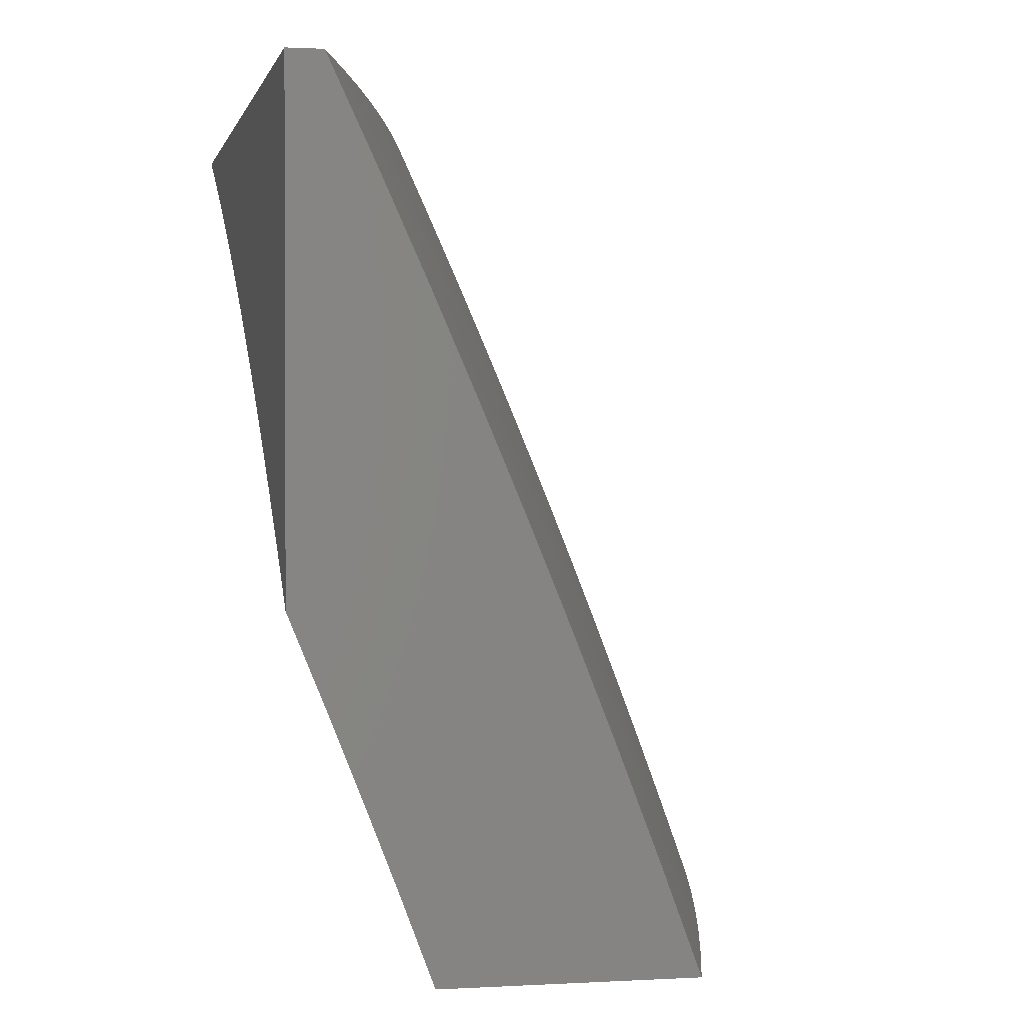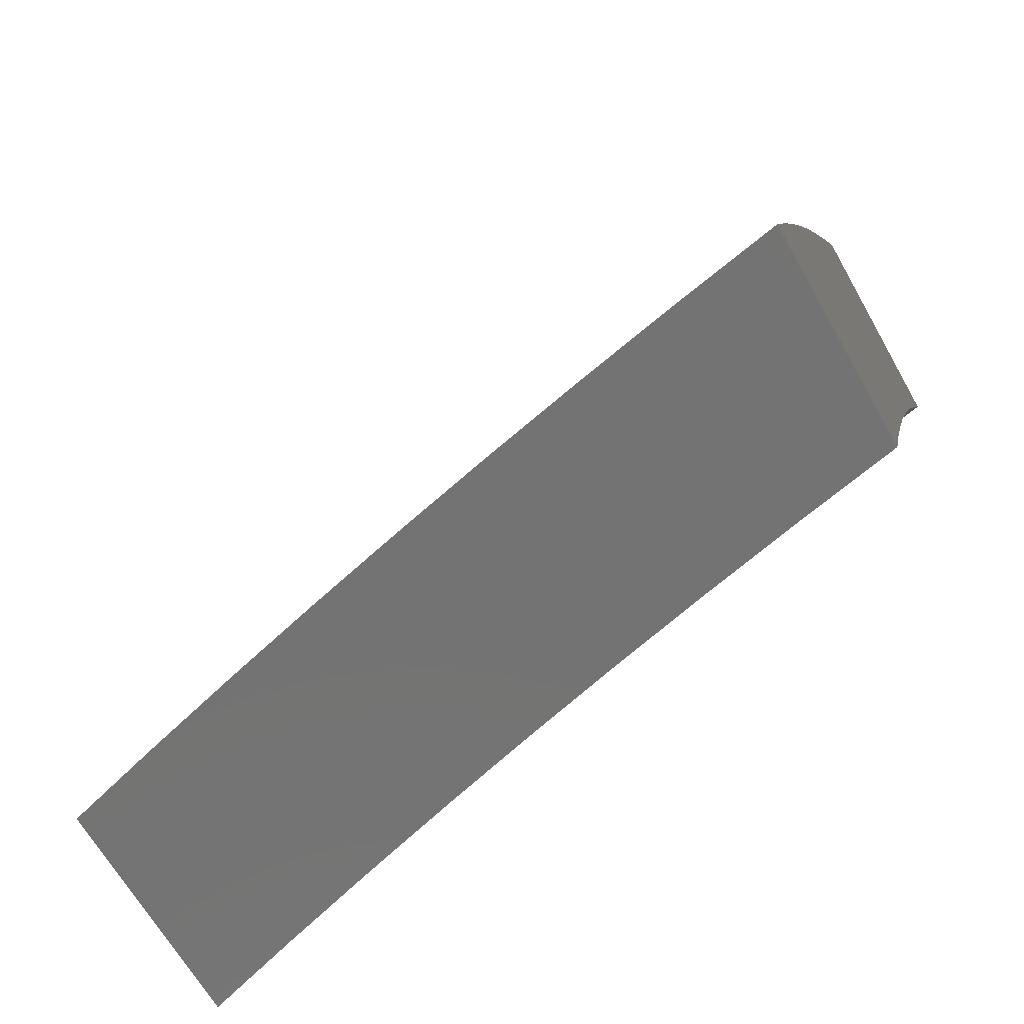
<metadata>
{"format":"stl","ext":"stl","renderer":"f3d","projection":"perspective","resolution":1024,"background":"white","views":[{"elev":1.3,"azim":168.4,"up":"+Z"},{"elev":-65.3,"azim":-60.6,"up":"+Z"}]}
</metadata>
<code>
# stl→obj: 382 verts, 760 faces
v -10.39 2.126 4
v -10.38 2.128 4.031
v -10.41 2 4
v -10.37 2.126 4.063
v -10.37 2 4.127
v -10.35 2.123 4.094
v -10.34 2.121 4.126
v -10.31 2.251 4.126
v -10.3 2.248 4.157
v -10.27 2.378 4.157
v -10.26 2.376 4.189
v -10.23 2.505 4.189
v -10.22 2.502 4.22
v -10.18 2.632 4.22
v -10.17 2.629 4.251
v -10.14 2.759 4.251
v -10.12 2.755 4.283
v -10.09 2.885 4.283
v -10.07 2.881 4.314
v -10.04 3 4.306
v -10.06 2.878 4.346
v -10 3 4.408
v -10.05 2.875 4.377
v -10.04 2.871 4.408
v -10.09 2.746 4.377
v -10.08 2.743 4.408
v -10.12 2.617 4.377
v -10.11 2.614 4.408
v -10.16 2.488 4.377
v -10.15 2.485 4.408
v -10.19 2.359 4.377
v -10.18 2.357 4.408
v -10.22 2.231 4.377
v -10.21 2.228 4.408
v -10.25 2.102 4.377
v -10.24 2.099 4.408
v -10.27 2 4.379
v -10.22 2.097 4.439
v -10.22 2 4.504
v -10.21 2.094 4.471
v -10.2 2.092 4.502
v -10.17 2.22 4.502
v -10.16 2.217 4.533
v -10.13 2.345 4.533
v -10.12 2.342 4.564
v -10.09 2.47 4.564
v -10.06 2.464 4.627
v -10.03 2.592 4.627
v -10 2.585 4.689
v -10 2.641 4.656
v -10 2.579 4.694
v -10.36 2.252 4
v -10.35 2.258 4.031
v -10.34 2.256 4.063
v -10.31 2.386 4.063
v -10.29 2.383 4.094
v -10.26 2.514 4.094
v -10.25 2.511 4.126
v -10.22 2.641 4.126
v -10.21 2.638 4.157
v -10.17 2.768 4.157
v -10.16 2.765 4.189
v -10.12 2.895 4.189
v -10.11 2.891 4.22
v -10.08 3 4.205
v -10.1 2.888 4.251
v -10.33 2.378 4
v -10.32 2.389 4.031
v -10.27 2.516 4.063
v -10.23 2.644 4.094
v -10.18 2.771 4.126
v -10.13 2.898 4.157
v -10.3 2.503 4
v -10.28 2.519 4.031
v -10.24 2.647 4.063
v -10.19 2.774 4.094
v -10.14 2.901 4.126
v -10.12 3 4.103
v -10.27 2.628 4
v -10.25 2.649 4.031
v -10.2 2.777 4.063
v -10.15 2.904 4.094
v -10.23 2.752 4
v -10.21 2.78 4.031
v -10.16 2.907 4.063
v -10.2 2.876 4
v -10.18 2.91 4.031
v -10.16 3 4
v -10 2.942 4.451
v -10.03 2.868 4.439
v -10.06 2.739 4.439
v -10.1 2.611 4.439
v -10.13 2.482 4.439
v -10.17 2.354 4.439
v -10.2 2.225 4.439
v -10 2.883 4.494
v -10.02 2.864 4.471
v -10.05 2.736 4.471
v -10.09 2.608 4.471
v -10.12 2.479 4.471
v -10.15 2.351 4.471
v -10.18 2.223 4.471
v -10 2.861 4.502
v -10 2.823 4.536
v -10.04 2.733 4.502
v -10.03 2.729 4.533
v -10.08 2.605 4.502
v -10.06 2.601 4.533
v -10.11 2.476 4.502
v -10.1 2.473 4.533
v -10.14 2.348 4.502
v -10 2.763 4.577
v -10.02 2.726 4.564
v -10.05 2.598 4.564
v -10 2.703 4.617
v -10 2.517 4.732
v -10.03 2.458 4.689
v -10.09 2.336 4.627
v -10.15 2.214 4.564
v -10.19 2.089 4.533
v -10.01 2.451 4.751
v -10 2.454 4.768
v -10 2.391 4.804
v -10 2.327 4.839
v -10.01 2.318 4.813
v -10.04 2.324 4.751
v -10.07 2.331 4.689
v -10 2.262 4.873
v -10.04 2.192 4.813
v -10.07 2.198 4.751
v -10.1 2.071 4.751
v -10.12 2.076 4.689
v -10.11 2 4.753
v -10.17 2 4.629
v -10.02 2.186 4.875
v -10 2.197 4.906
v -10 2.132 4.938
v -10 2.066 4.969
v -10.02 2.054 4.937
v -10.04 2.06 4.875
v -10.07 2.065 4.813
v -10 2 4.999
v -10.06 2 4.876
v -10.18 2.087 4.564
v -10.15 2.082 4.627
v -10.1 2.203 4.689
v -10.32 2 4.253
v -10.27 2.107 4.314
v -10.26 2.104 4.346
v -10.32 2.116 4.189
v -10.31 2.114 4.22
v -10.3 2.112 4.251
v -10.27 2.241 4.251
v -10.26 2.238 4.283
v -10.23 2.368 4.283
v -10.21 2.365 4.314
v -10.18 2.494 4.314
v -10.17 2.491 4.346
v -10.14 2.62 4.346
v -10.33 2.253 4.094
v -10.33 2.119 4.157
v -10.29 2.246 4.189
v -10.28 2.243 4.22
v -10.25 2.373 4.22
v -10.28 2.109 4.283
v -10.24 2.236 4.314
v -10.23 2.233 4.346
v -10.2 2.362 4.346
v -10.12 2.209 4.627
v -10.28 2.381 4.126
v -10.24 2.37 4.251
v -10.19 2.497 4.283
v -10.15 2.623 4.314
v -10.1 2.749 4.346
v -10.24 2.508 4.157
v -10.21 2.5 4.251
v -10.19 2.635 4.189
v -10.16 2.626 4.283
v -10.11 2.752 4.314
v -10.15 2.762 4.22
v -10.49 2.876 4
v -10.45 2.971 4.032
v -10.46 3 4
v -10.44 2.968 4.063
v -10.41 3 4.127
v -10.43 2.965 4.094
v -10.42 2.962 4.126
v -10.46 2.823 4.126
v -10.45 2.82 4.157
v -10.48 2.682 4.157
v -10.47 2.679 4.189
v -10.51 2.54 4.189
v -10.5 2.538 4.22
v -10.53 2.399 4.22
v -10.52 2.397 4.252
v -10.55 2.259 4.252
v -10.54 2.256 4.283
v -10.57 2.119 4.283
v -10.55 2.116 4.314
v -10.6 2 4.253
v -10.55 2 4.379
v -10.49 2.832 4.032
v -10.52 2.752 4
v -10.53 2.693 4.032
v -10.56 2.628 4
v -10.56 2.554 4.032
v -10.59 2.503 4
v -10.6 2.415 4.032
v -10.61 2.378 4
v -10.63 2.276 4.032
v -10.64 2.252 4
v -10.65 2.137 4.032
v -10.67 2.126 4
v -10.69 2 4
v -10.64 2.134 4.063
v -10.65 2 4.127
v -10.63 2.132 4.094
v -10.62 2.13 4.126
v -10.6 2.271 4.094
v -10.59 2.269 4.126
v -10.57 2.41 4.094
v -10.56 2.407 4.126
v -10.54 2.548 4.094
v -10.53 2.546 4.126
v -10.51 2.687 4.094
v -10.5 2.685 4.126
v -10.47 2.826 4.094
v -10.6 2.126 4.189
v -10.61 2.128 4.157
v -10.5 2 4.505
v -10.51 2.107 4.44
v -10.52 2.109 4.408
v -10.53 2.112 4.377
v -10.5 2.249 4.377
v -10.51 2.252 4.346
v -10.48 2.389 4.346
v -10.5 2.392 4.314
v -10.46 2.529 4.314
v -10.47 2.532 4.283
v -10.44 2.67 4.283
v -10.45 2.673 4.252
v -10.41 2.811 4.252
v -10.43 2.814 4.22
v -10.39 2.953 4.22
v -10.4 2.956 4.189
v -10.36 3 4.254
v -10.45 2 4.629
v -10.46 2.097 4.565
v -10.47 2.1 4.534
v -10.48 2.102 4.502
v -10.45 2.239 4.502
v -10.47 2.241 4.471
v -10.44 2.378 4.471
v -10.45 2.381 4.44
v -10.42 2.518 4.44
v -10.43 2.521 4.408
v -10.39 2.658 4.408
v -10.41 2.661 4.377
v -10.37 2.799 4.377
v -10.38 2.802 4.346
v -10.34 2.94 4.346
v -10.35 2.943 4.314
v -10.31 3 4.379
v -10.4 2 4.753
v -10.41 2.087 4.69
v -10.43 2.092 4.627
v -10.43 2.234 4.565
v -10.44 2.236 4.534
v -10.41 2.373 4.534
v -10.42 2.376 4.502
v -10.39 2.512 4.502
v -10.4 2.515 4.471
v -10.37 2.652 4.471
v -10.38 2.655 4.44
v -10.35 2.793 4.44
v -10.36 2.796 4.408
v -10.32 2.933 4.408
v -10.33 2.937 4.377
v -10.34 2 4.877
v -10.36 2.077 4.814
v -10.38 2.082 4.752
v -10.38 2.223 4.69
v -10.41 2.228 4.627
v -10.38 2.364 4.627
v -10.4 2.37 4.565
v -10.37 2.507 4.565
v -10.38 2.509 4.534
v -10.35 2.646 4.534
v -10.36 2.649 4.502
v -10.32 2.786 4.502
v -10.33 2.79 4.471
v -10.3 2.927 4.471
v -10.31 2.93 4.44
v -10.26 3 4.505
v -10.29 2 5
v -10.3 2.066 4.938
v -10.33 2.072 4.876
v -10.33 2.212 4.814
v -10.35 2.217 4.752
v -10.32 2.353 4.752
v -10.35 2.359 4.69
v -10.32 2.495 4.69
v -10.34 2.501 4.627
v -10.31 2.637 4.627
v -10.33 2.643 4.565
v -10.3 2.78 4.565
v -10.31 2.783 4.534
v -10.27 2.92 4.534
v -10.28 2.923 4.502
v -10.26 2.126 5
v -10.28 2.2 4.938
v -10.3 2.206 4.876
v -10.27 2.341 4.876
v -10.3 2.347 4.814
v -10.27 2.482 4.814
v -10.29 2.488 4.752
v -10.26 2.624 4.752
v -10.28 2.63 4.69
v -10.25 2.766 4.69
v -10.27 2.773 4.627
v -10.24 2.91 4.627
v -10.26 2.916 4.565
v -10.21 3 4.63
v -10.24 2.252 5
v -10.25 2.335 4.938
v -10.24 2.476 4.876
v -10.23 2.617 4.814
v -10.22 2.76 4.752
v -10.21 2.902 4.69
v -10.21 2.378 5
v -10.21 2.469 4.938
v -10.21 2.611 4.876
v -10.2 2.753 4.814
v -10.19 2.895 4.752
v -10.15 3 4.754
v -10.18 2.503 5
v -10.18 2.604 4.938
v -10.17 2.746 4.876
v -10.16 2.888 4.814
v -10.15 2.628 5
v -10.15 2.739 4.938
v -10.13 2.881 4.876
v -10.1 3 4.877
v -10.11 2.752 5
v -10.11 2.873 4.938
v -10.08 2.876 5
v -10.04 3 5
v -10.48 2.829 4.063
v -10.52 2.69 4.063
v -10.55 2.551 4.063
v -10.58 2.412 4.063
v -10.62 2.273 4.063
v -10.41 2.959 4.157
v -10.44 2.817 4.189
v -10.38 2.95 4.252
v -10.37 2.946 4.283
v -10.39 2.805 4.314
v -10.42 2.664 4.346
v -10.44 2.524 4.377
v -10.46 2.384 4.408
v -10.48 2.244 4.44
v -10.49 2.105 4.471
v -10.4 2.808 4.283
v -10.46 2.676 4.22
v -10.49 2.535 4.252
v -10.51 2.394 4.283
v -10.53 2.254 4.314
v -10.54 2.114 4.346
v -10.43 2.667 4.314
v -10.52 2.543 4.157
v -10.55 2.405 4.157
v -10.58 2.266 4.157
v -10.45 2.527 4.346
v -10.54 2.402 4.189
v -10.56 2.261 4.22
v -10.58 2.121 4.252
v -10.47 2.386 4.377
v -10.57 2.264 4.189
v -10.49 2.246 4.408
v -10.59 2.123 4.22
v -10 3 5
v -10 2 5
f 1 2 3
f 3 2 4
f 3 4 5
f 5 4 6
f 5 6 7
f 7 6 8
f 7 8 9
f 9 8 10
f 9 10 11
f 11 10 12
f 11 12 13
f 13 12 14
f 13 14 15
f 15 14 16
f 15 16 17
f 17 16 18
f 17 18 19
f 19 18 20
f 19 20 21
f 21 20 22
f 21 22 23
f 23 22 24
f 23 24 25
f 25 24 26
f 25 26 27
f 27 26 28
f 27 28 29
f 29 28 30
f 29 30 31
f 31 30 32
f 31 32 33
f 33 32 34
f 33 34 35
f 35 34 36
f 35 36 37
f 37 36 38
f 37 38 39
f 39 38 40
f 39 40 41
f 41 40 42
f 41 42 43
f 43 42 44
f 43 44 45
f 45 44 46
f 45 46 47
f 47 46 48
f 47 48 49
f 49 48 50
f 49 50 51
f 1 52 2
f 2 52 53
f 2 53 54
f 54 53 55
f 54 55 56
f 56 55 57
f 56 57 58
f 58 57 59
f 58 59 60
f 60 59 61
f 60 61 62
f 62 61 63
f 62 63 64
f 64 63 65
f 64 65 66
f 66 65 20
f 66 20 18
f 52 67 53
f 53 67 68
f 53 68 55
f 55 68 69
f 55 69 57
f 57 69 70
f 57 70 59
f 59 70 71
f 59 71 61
f 61 71 72
f 61 72 63
f 63 72 65
f 67 73 68
f 68 73 74
f 68 74 69
f 69 74 75
f 69 75 70
f 70 75 76
f 70 76 71
f 71 76 77
f 71 77 72
f 72 77 78
f 72 78 65
f 73 79 74
f 74 79 80
f 74 80 75
f 75 80 81
f 75 81 76
f 76 81 82
f 76 82 77
f 77 82 78
f 79 83 80
f 80 83 84
f 80 84 81
f 81 84 85
f 81 85 82
f 82 85 78
f 83 86 84
f 84 86 87
f 84 87 85
f 85 87 88
f 85 88 78
f 86 88 87
f 22 89 24
f 24 89 90
f 24 90 26
f 26 90 91
f 26 91 28
f 28 91 92
f 28 92 30
f 30 92 93
f 30 93 32
f 32 93 94
f 32 94 34
f 34 94 95
f 34 95 36
f 36 95 38
f 89 96 90
f 90 96 97
f 90 97 91
f 91 97 98
f 91 98 92
f 92 98 99
f 92 99 93
f 93 99 100
f 93 100 94
f 94 100 101
f 94 101 95
f 95 101 102
f 95 102 38
f 38 102 40
f 97 96 103
f 103 96 104
f 103 104 105
f 105 104 106
f 105 106 107
f 107 106 108
f 107 108 109
f 109 108 110
f 109 110 111
f 111 110 44
f 111 44 42
f 104 112 106
f 106 112 113
f 106 113 108
f 108 113 114
f 108 114 110
f 110 114 46
f 110 46 44
f 112 115 113
f 113 115 50
f 113 50 114
f 114 50 48
f 114 48 46
f 51 116 49
f 49 116 117
f 49 117 47
f 47 117 118
f 47 118 45
f 45 118 119
f 45 119 43
f 43 119 120
f 43 120 41
f 41 120 39
f 117 116 121
f 121 116 122
f 121 122 123
f 124 125 123
f 123 125 126
f 123 126 121
f 121 126 127
f 121 127 117
f 117 127 118
f 124 128 125
f 125 128 129
f 125 129 130
f 130 129 131
f 130 131 132
f 132 131 133
f 132 133 134
f 129 128 135
f 135 128 136
f 135 136 137
f 138 139 137
f 137 139 140
f 137 140 135
f 135 140 141
f 135 141 129
f 129 141 131
f 138 142 139
f 139 142 143
f 139 143 140
f 140 143 141
f 143 133 141
f 141 133 131
f 39 144 134
f 134 144 145
f 134 145 132
f 132 145 146
f 132 146 130
f 130 146 126
f 130 126 125
f 147 148 37
f 37 148 149
f 37 149 35
f 35 149 33
f 5 150 147
f 147 150 151
f 147 151 152
f 152 151 153
f 152 153 154
f 154 153 155
f 154 155 156
f 156 155 157
f 156 157 158
f 158 157 159
f 158 159 27
f 27 159 25
f 2 54 4
f 4 54 160
f 4 160 6
f 6 160 8
f 150 5 161
f 161 5 7
f 161 7 9
f 150 161 162
f 162 161 9
f 162 9 11
f 151 150 163
f 163 150 162
f 163 162 164
f 164 162 11
f 164 11 13
f 148 147 165
f 165 147 152
f 165 152 154
f 148 165 166
f 166 165 154
f 166 154 156
f 149 148 167
f 167 148 166
f 167 166 168
f 168 166 156
f 168 156 158
f 42 40 102
f 144 39 120
f 120 119 144
f 144 119 169
f 144 169 145
f 145 169 146
f 54 56 160
f 160 56 170
f 160 170 8
f 8 170 10
f 151 163 153
f 153 163 171
f 153 171 155
f 155 171 172
f 155 172 157
f 157 172 173
f 157 173 159
f 159 173 174
f 159 174 25
f 25 174 23
f 171 163 164
f 31 33 167
f 167 33 149
f 31 167 168
f 111 42 102
f 111 102 101
f 119 118 169
f 169 118 127
f 169 127 146
f 146 127 126
f 56 58 170
f 170 58 175
f 170 175 10
f 10 175 12
f 171 164 176
f 176 164 13
f 176 13 15
f 29 31 168
f 29 168 158
f 109 111 101
f 109 101 100
f 58 60 175
f 175 60 177
f 175 177 12
f 12 177 14
f 171 176 172
f 172 176 178
f 172 178 173
f 173 178 179
f 173 179 174
f 174 179 21
f 174 21 23
f 178 176 15
f 27 29 158
f 107 109 100
f 107 100 99
f 60 62 177
f 177 62 180
f 177 180 14
f 14 180 16
f 179 178 17
f 17 178 15
f 105 107 99
f 105 99 98
f 62 64 180
f 180 64 66
f 180 66 16
f 16 66 18
f 21 179 19
f 19 179 17
f 103 105 98
f 103 98 97
f 181 182 183
f 183 182 184
f 183 184 185
f 185 184 186
f 185 186 187
f 187 186 188
f 187 188 189
f 189 188 190
f 189 190 191
f 191 190 192
f 191 192 193
f 193 192 194
f 193 194 195
f 195 194 196
f 195 196 197
f 197 196 198
f 197 198 199
f 199 198 200
f 199 200 201
f 182 181 202
f 202 181 203
f 202 203 204
f 204 203 205
f 204 205 206
f 206 205 207
f 206 207 208
f 208 207 209
f 208 209 210
f 210 209 211
f 210 211 212
f 212 211 213
f 212 213 214
f 212 214 215
f 215 214 216
f 215 216 217
f 217 216 218
f 217 218 219
f 219 218 220
f 219 220 221
f 221 220 222
f 221 222 223
f 223 222 224
f 223 224 225
f 225 224 226
f 225 226 227
f 227 226 188
f 227 188 186
f 200 228 216
f 216 228 229
f 216 229 218
f 218 229 220
f 230 231 201
f 201 231 232
f 201 232 233
f 233 232 234
f 233 234 235
f 235 234 236
f 235 236 237
f 237 236 238
f 237 238 239
f 239 238 240
f 239 240 241
f 241 240 242
f 241 242 243
f 243 242 244
f 243 244 245
f 245 244 246
f 245 246 185
f 247 248 230
f 230 248 249
f 230 249 250
f 250 249 251
f 250 251 252
f 252 251 253
f 252 253 254
f 254 253 255
f 254 255 256
f 256 255 257
f 256 257 258
f 258 257 259
f 258 259 260
f 260 259 261
f 260 261 262
f 262 261 263
f 262 263 246
f 264 265 247
f 247 265 266
f 247 266 248
f 248 266 267
f 248 267 268
f 268 267 269
f 268 269 270
f 270 269 271
f 270 271 272
f 272 271 273
f 272 273 274
f 274 273 275
f 274 275 276
f 276 275 277
f 276 277 278
f 278 277 263
f 278 263 261
f 279 280 264
f 264 280 281
f 264 281 265
f 265 281 282
f 265 282 283
f 283 282 284
f 283 284 285
f 285 284 286
f 285 286 287
f 287 286 288
f 287 288 289
f 289 288 290
f 289 290 291
f 291 290 292
f 291 292 293
f 293 292 294
f 293 294 263
f 295 296 279
f 279 296 297
f 279 297 280
f 280 297 298
f 280 298 299
f 299 298 300
f 299 300 301
f 301 300 302
f 301 302 303
f 303 302 304
f 303 304 305
f 305 304 306
f 305 306 307
f 307 306 308
f 307 308 309
f 309 308 294
f 309 294 292
f 295 310 296
f 296 310 311
f 296 311 312
f 312 311 313
f 312 313 314
f 314 313 315
f 314 315 316
f 316 315 317
f 316 317 318
f 318 317 319
f 318 319 320
f 320 319 321
f 320 321 322
f 322 321 323
f 322 323 294
f 310 324 311
f 311 324 325
f 311 325 313
f 313 325 326
f 313 326 315
f 315 326 327
f 315 327 317
f 317 327 328
f 317 328 319
f 319 328 329
f 319 329 321
f 321 329 323
f 324 330 325
f 325 330 331
f 325 331 326
f 326 331 332
f 326 332 327
f 327 332 333
f 327 333 328
f 328 333 334
f 328 334 329
f 329 334 335
f 329 335 323
f 330 336 331
f 331 336 337
f 331 337 332
f 332 337 338
f 332 338 333
f 333 338 339
f 333 339 334
f 334 339 335
f 336 340 337
f 337 340 341
f 337 341 338
f 338 341 342
f 338 342 339
f 339 342 343
f 339 343 335
f 340 344 341
f 341 344 345
f 341 345 342
f 342 345 343
f 344 346 345
f 345 346 347
f 345 347 343
f 227 186 184
f 184 182 348
f 348 182 202
f 348 202 349
f 349 202 204
f 349 204 350
f 350 204 206
f 350 206 351
f 351 206 208
f 351 208 352
f 352 208 210
f 352 210 215
f 215 210 212
f 245 185 353
f 353 185 187
f 353 187 189
f 245 353 354
f 354 353 189
f 354 189 191
f 244 355 246
f 246 355 356
f 246 356 262
f 262 356 357
f 262 357 260
f 260 357 358
f 260 358 258
f 258 358 359
f 258 359 256
f 256 359 360
f 256 360 254
f 254 360 361
f 254 361 252
f 252 361 362
f 252 362 250
f 250 362 230
f 244 242 355
f 355 242 363
f 355 363 356
f 356 363 357
f 293 263 277
f 276 278 259
f 259 278 261
f 291 293 275
f 275 293 277
f 322 294 308
f 307 309 290
f 290 309 292
f 320 322 306
f 306 322 308
f 225 227 348
f 348 227 184
f 225 348 349
f 190 188 226
f 245 354 243
f 243 354 364
f 243 364 241
f 241 364 365
f 241 365 239
f 239 365 366
f 239 366 237
f 237 366 367
f 237 367 235
f 235 367 368
f 235 368 233
f 233 368 201
f 364 354 191
f 242 240 363
f 363 240 369
f 363 369 357
f 357 369 358
f 274 276 257
f 257 276 259
f 289 291 273
f 273 291 275
f 305 307 288
f 288 307 290
f 318 320 304
f 304 320 306
f 223 225 349
f 223 349 350
f 190 226 370
f 370 226 224
f 370 224 371
f 371 224 222
f 371 222 372
f 372 222 220
f 372 220 229
f 365 364 193
f 193 364 191
f 240 238 369
f 369 238 373
f 369 373 358
f 358 373 359
f 272 274 255
f 255 274 257
f 287 289 271
f 271 289 273
f 303 305 286
f 286 305 288
f 316 318 302
f 302 318 304
f 221 223 350
f 221 350 351
f 190 370 192
f 192 370 374
f 192 374 194
f 194 374 375
f 194 375 196
f 196 375 376
f 196 376 198
f 198 376 200
f 374 370 371
f 366 365 195
f 195 365 193
f 238 236 373
f 373 236 377
f 373 377 359
f 359 377 360
f 270 272 253
f 253 272 255
f 285 287 269
f 269 287 271
f 301 303 284
f 284 303 286
f 314 316 300
f 300 316 302
f 219 221 351
f 219 351 352
f 374 371 378
f 378 371 372
f 378 372 228
f 228 372 229
f 367 366 197
f 197 366 195
f 236 234 377
f 377 234 379
f 377 379 360
f 360 379 361
f 268 270 251
f 251 270 253
f 283 285 267
f 267 285 269
f 299 301 282
f 282 301 284
f 312 314 298
f 298 314 300
f 217 219 352
f 217 352 215
f 374 378 375
f 375 378 380
f 375 380 376
f 376 380 200
f 380 378 228
f 368 367 199
f 199 367 197
f 234 232 379
f 379 232 231
f 379 231 361
f 361 231 362
f 248 268 249
f 249 268 251
f 265 283 266
f 266 283 267
f 280 299 281
f 281 299 282
f 296 312 297
f 297 312 298
f 200 380 228
f 201 368 199
f 230 362 231
f 20 323 22
f 22 323 335
f 22 335 343
f 20 65 323
f 323 65 294
f 294 65 78
f 294 78 263
f 263 78 88
f 263 88 246
f 246 88 185
f 185 88 183
f 347 381 343
f 343 381 22
f 88 86 183
f 183 86 83
f 183 83 181
f 181 83 79
f 181 79 203
f 203 79 73
f 203 73 205
f 205 73 67
f 205 67 207
f 207 67 52
f 207 52 209
f 209 52 1
f 209 1 211
f 211 1 3
f 211 3 213
f 213 3 214
f 347 346 381
f 381 346 382
f 382 346 344
f 382 344 340
f 340 336 382
f 382 336 330
f 382 330 324
f 324 310 382
f 382 310 295
f 5 200 3
f 3 200 216
f 3 216 214
f 200 5 201
f 201 5 147
f 201 147 230
f 230 147 37
f 230 37 247
f 247 37 39
f 247 39 264
f 264 39 134
f 264 134 279
f 279 134 133
f 279 133 295
f 295 133 143
f 295 143 382
f 382 143 142
f 142 138 382
f 382 138 381
f 381 138 137
f 381 137 136
f 136 128 381
f 381 128 124
f 381 124 123
f 123 122 381
f 381 122 116
f 381 116 51
f 51 50 381
f 381 50 115
f 381 115 112
f 112 104 381
f 381 104 96
f 381 96 89
f 89 22 381

</code>
